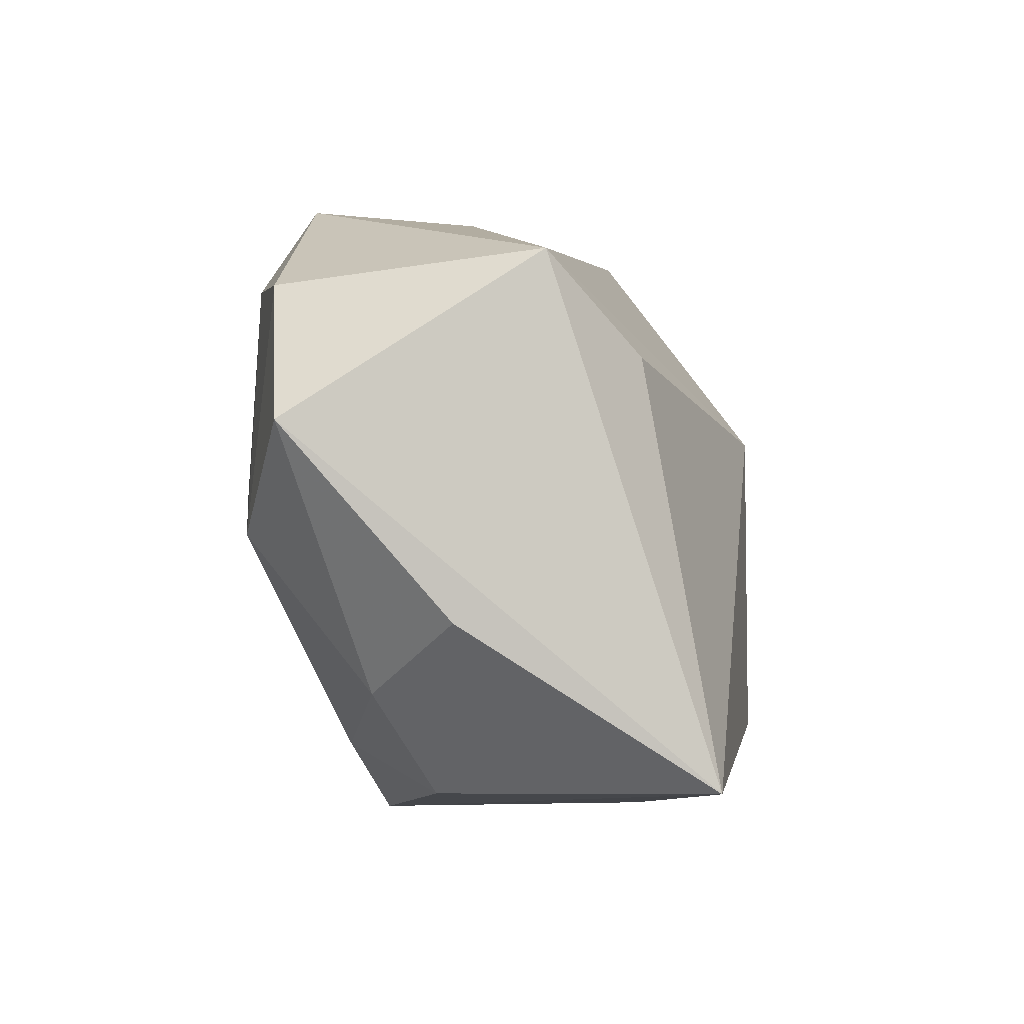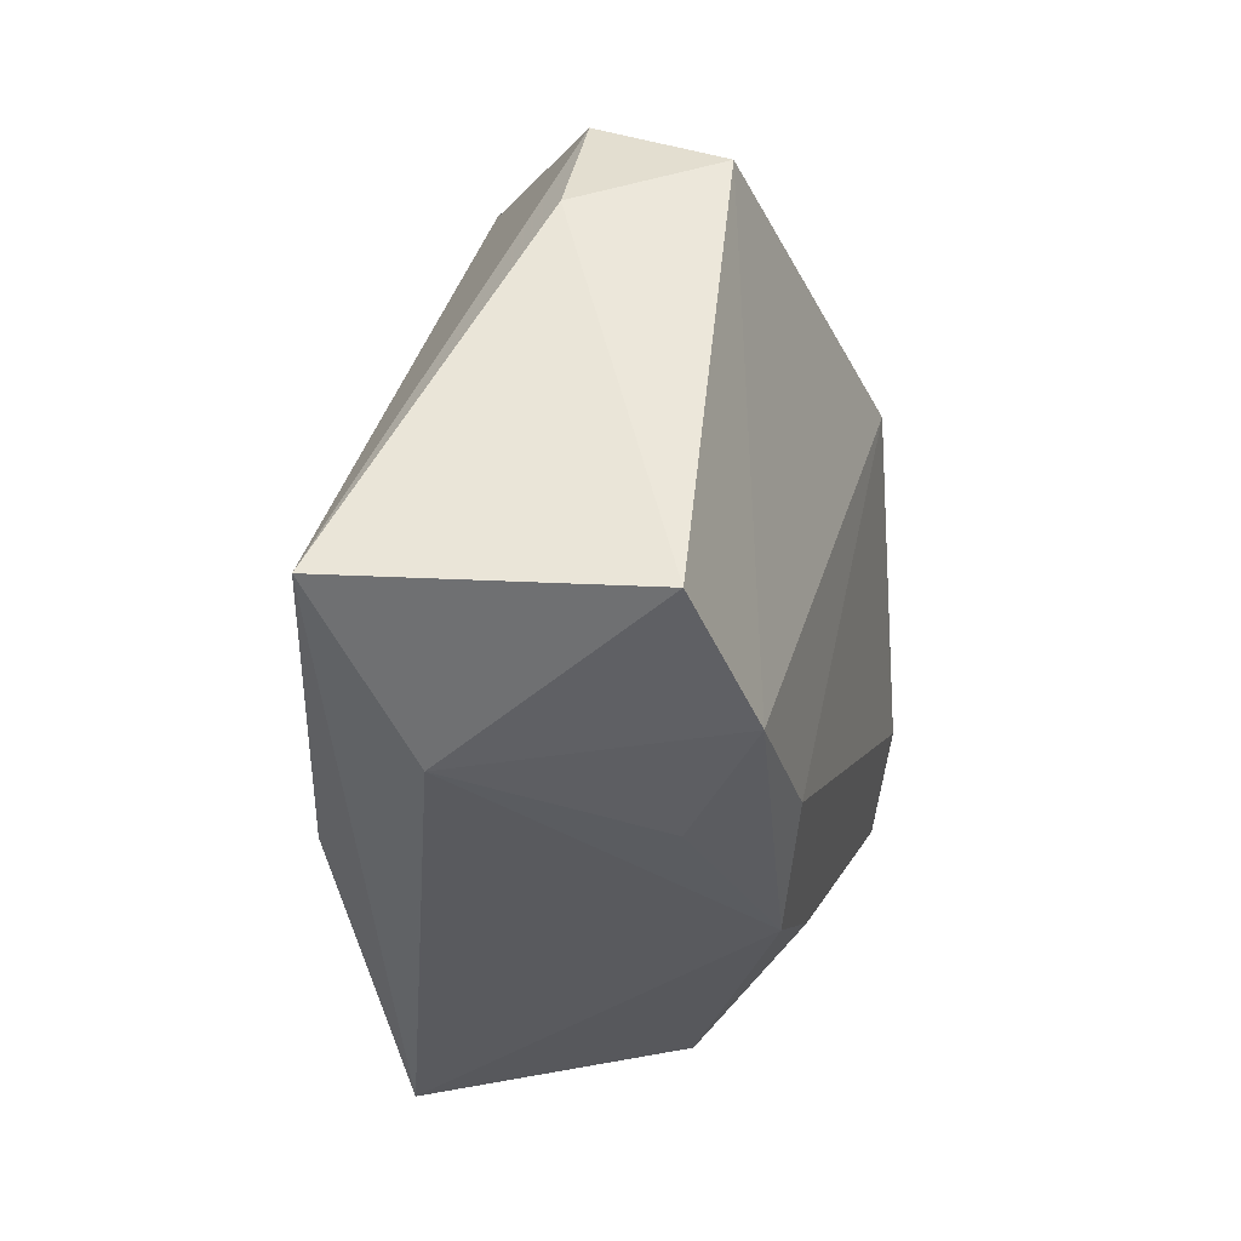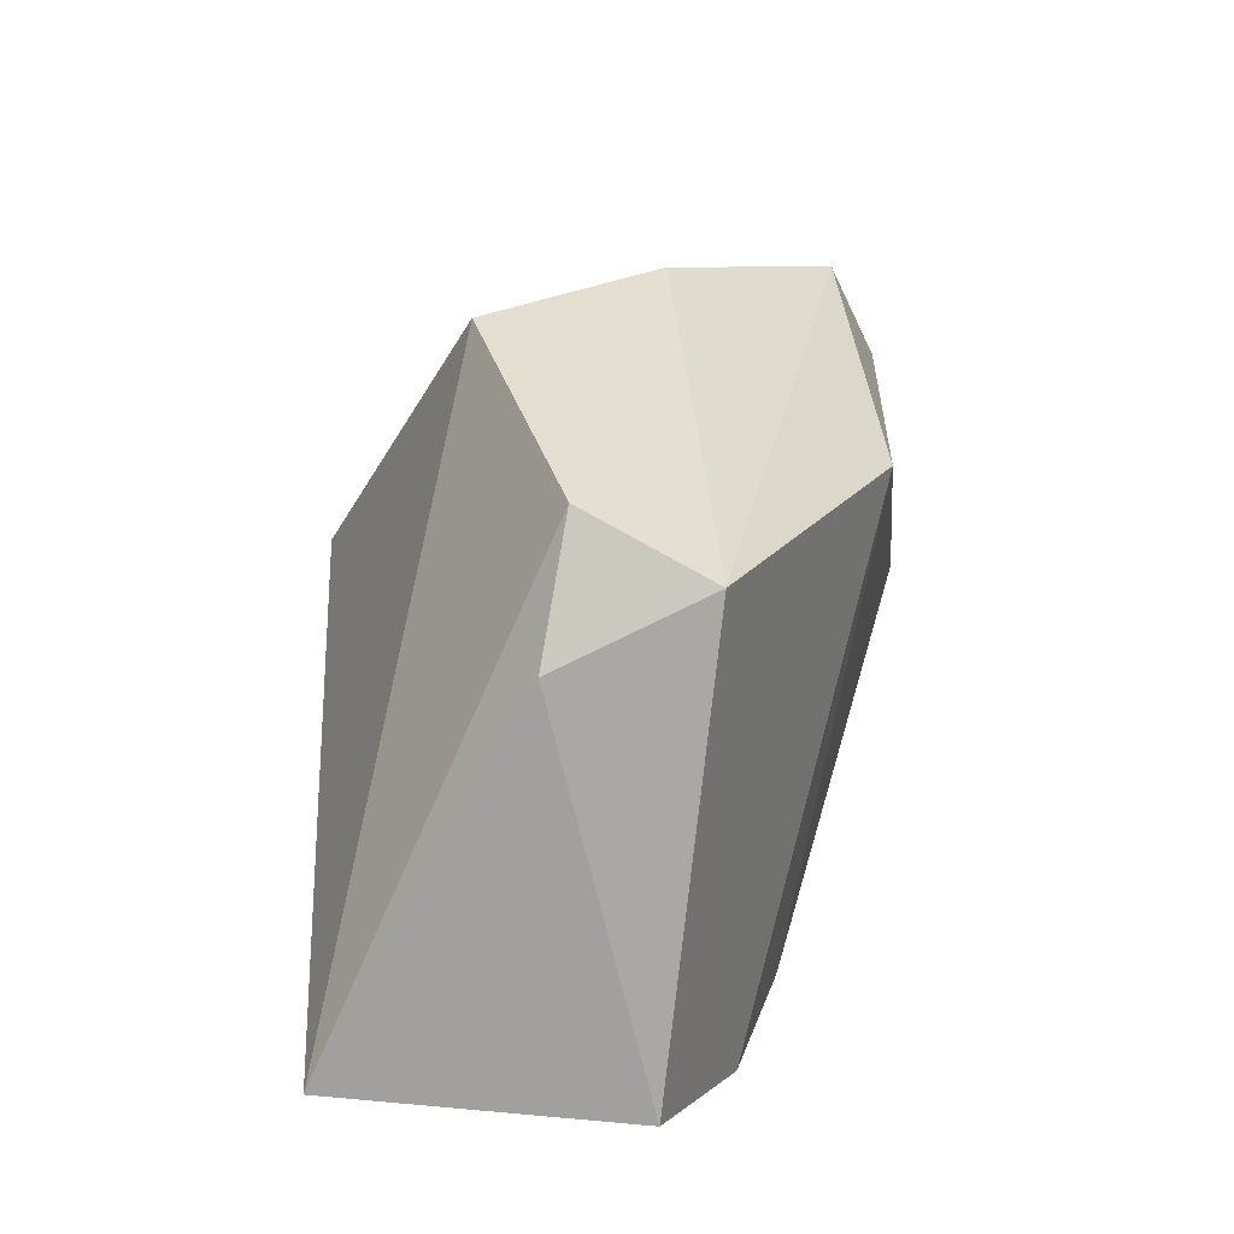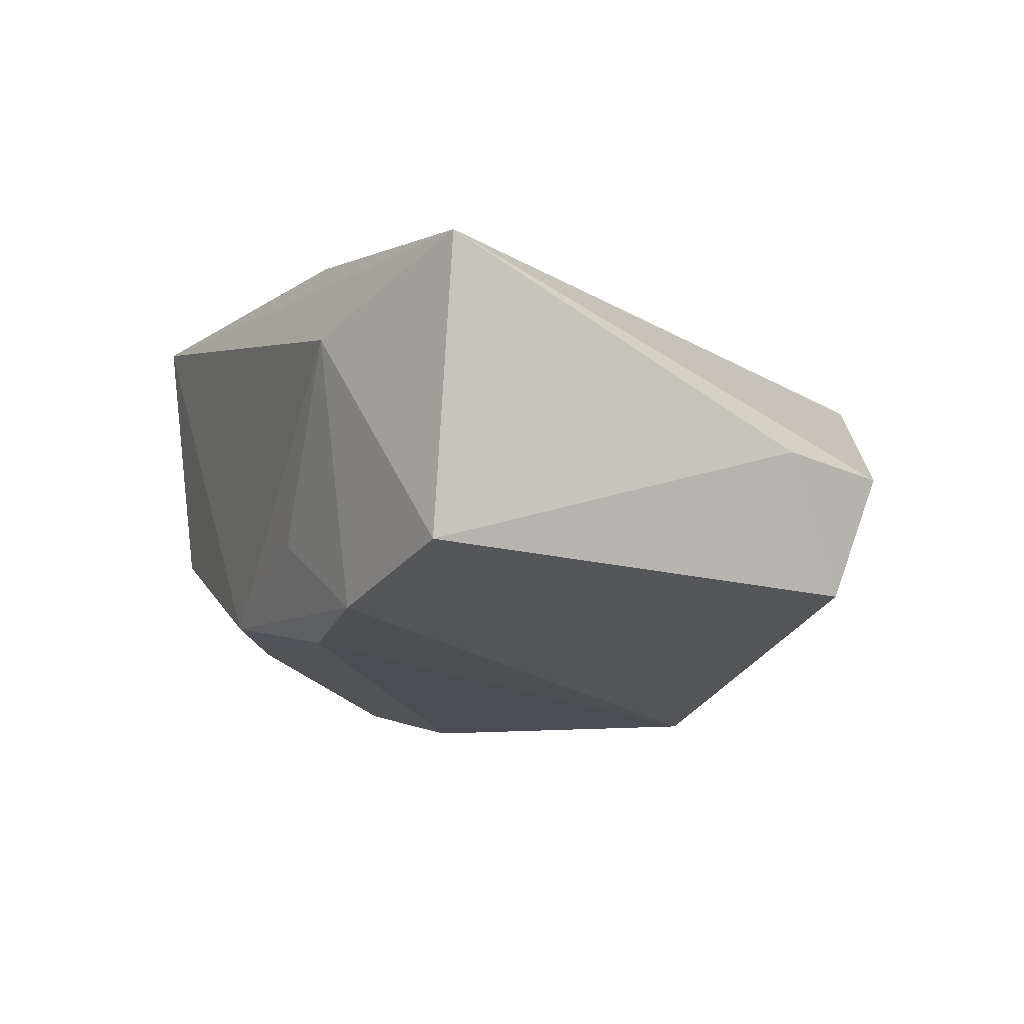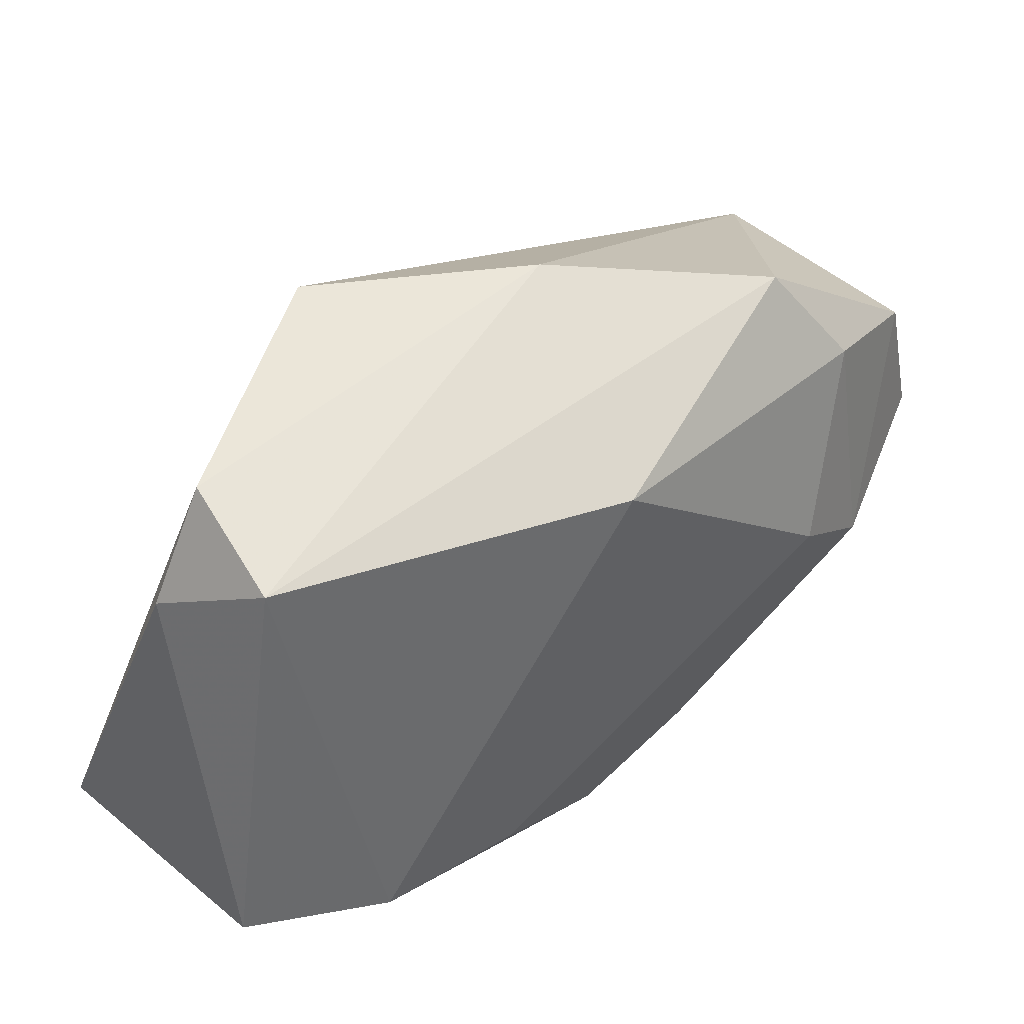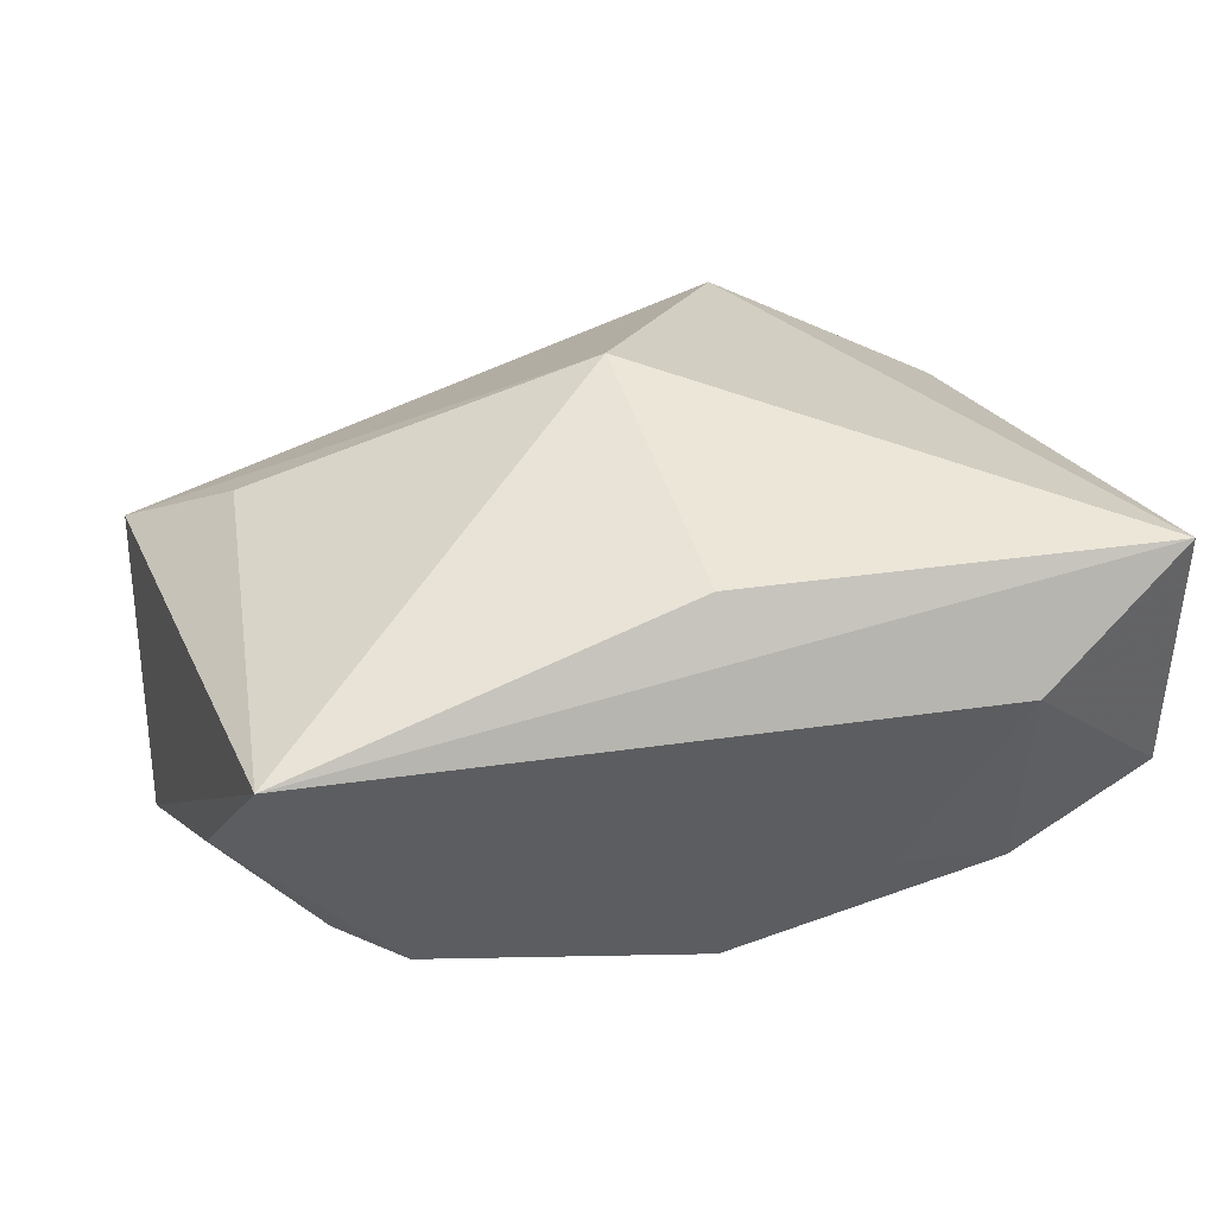
<metadata>
{"format":"obj","ext":"obj","renderer":"f3d","projection":"perspective","resolution":1024,"background":"white","views":[{"elev":-6.4,"azim":-86.9,"up":"+Y"},{"elev":-33.1,"azim":92.0,"up":"+Y"},{"elev":17.7,"azim":93.4,"up":"+Y"},{"elev":-4.0,"azim":66.9,"up":"+Z"},{"elev":34.0,"azim":134.7,"up":"+Y"},{"elev":47.6,"azim":-15.8,"up":"+Z"}]}
</metadata>
<code>
v 0.01416 -0.02278 -0.01429
v -0.03902 0.02037 0.004373
v 0.006961 0.01776 -0.02264
v 0.0177 0.03123 0.009048
v 0.0003563 0.03207 -0.00457
v 0.04128 -0.02021 0.01932
v 0.04128 -0.02193 -0.006059
v 0.04128 0.0115 0.002249
v 0.001601 0.009419 0.02285
v -0.01833 0.002104 -0.02398
v -0.03721 0.01787 -0.01864
v 0.02662 -0.02677 0.01185
v 0.02757 -0.02453 -0.01133
v -0.01009 -0.02043 -0.01529
v -0.02988 0.01272 0.01231
v 0.001166 -0.0266 -0.01284
v -0.02406 0.02007 -0.02202
v -0.02428 -0.0249 -0.005904
v 0.01614 -0.02646 -0.005561
v -0.02947 -0.01633 -0.01105
v -0.03801 -0.01081 -0.003375
v 0.002249 -0.01851 0.02285
v -0.01742 0.02911 -0.01803
v 0.03887 0.01729 -0.01022
v -0.03422 -0.02477 0.01869
v -0.04151 0.005766 -0.0178
v 0.03706 0.02255 0.0004565
v -0.02821 -0.002358 -0.0223
f 12 25 16
f 9 25 22
f 9 22 6
f 6 25 12
f 6 22 25
f 4 2 9
f 5 2 4
f 9 6 4
f 18 16 25
f 15 25 9
f 9 2 15
f 15 2 25
f 7 6 12
f 27 4 6
f 27 24 5
f 5 4 27
f 16 18 14
f 25 2 26
f 5 24 23
f 24 3 23
f 23 2 5
f 13 3 24
f 24 7 13
f 13 7 12
f 24 27 8
f 8 27 6
f 8 7 24
f 6 7 8
f 21 18 25
f 25 26 21
f 10 14 28
f 17 23 3
f 17 3 10
f 10 28 17
f 1 13 16
f 1 14 10
f 16 14 1
f 10 3 1
f 3 13 1
f 12 16 19
f 19 13 12
f 16 13 19
f 18 21 20
f 20 21 26
f 26 28 20
f 20 14 18
f 20 28 14
f 23 17 11
f 11 26 2
f 2 23 11
f 11 28 26
f 11 17 28

</code>
